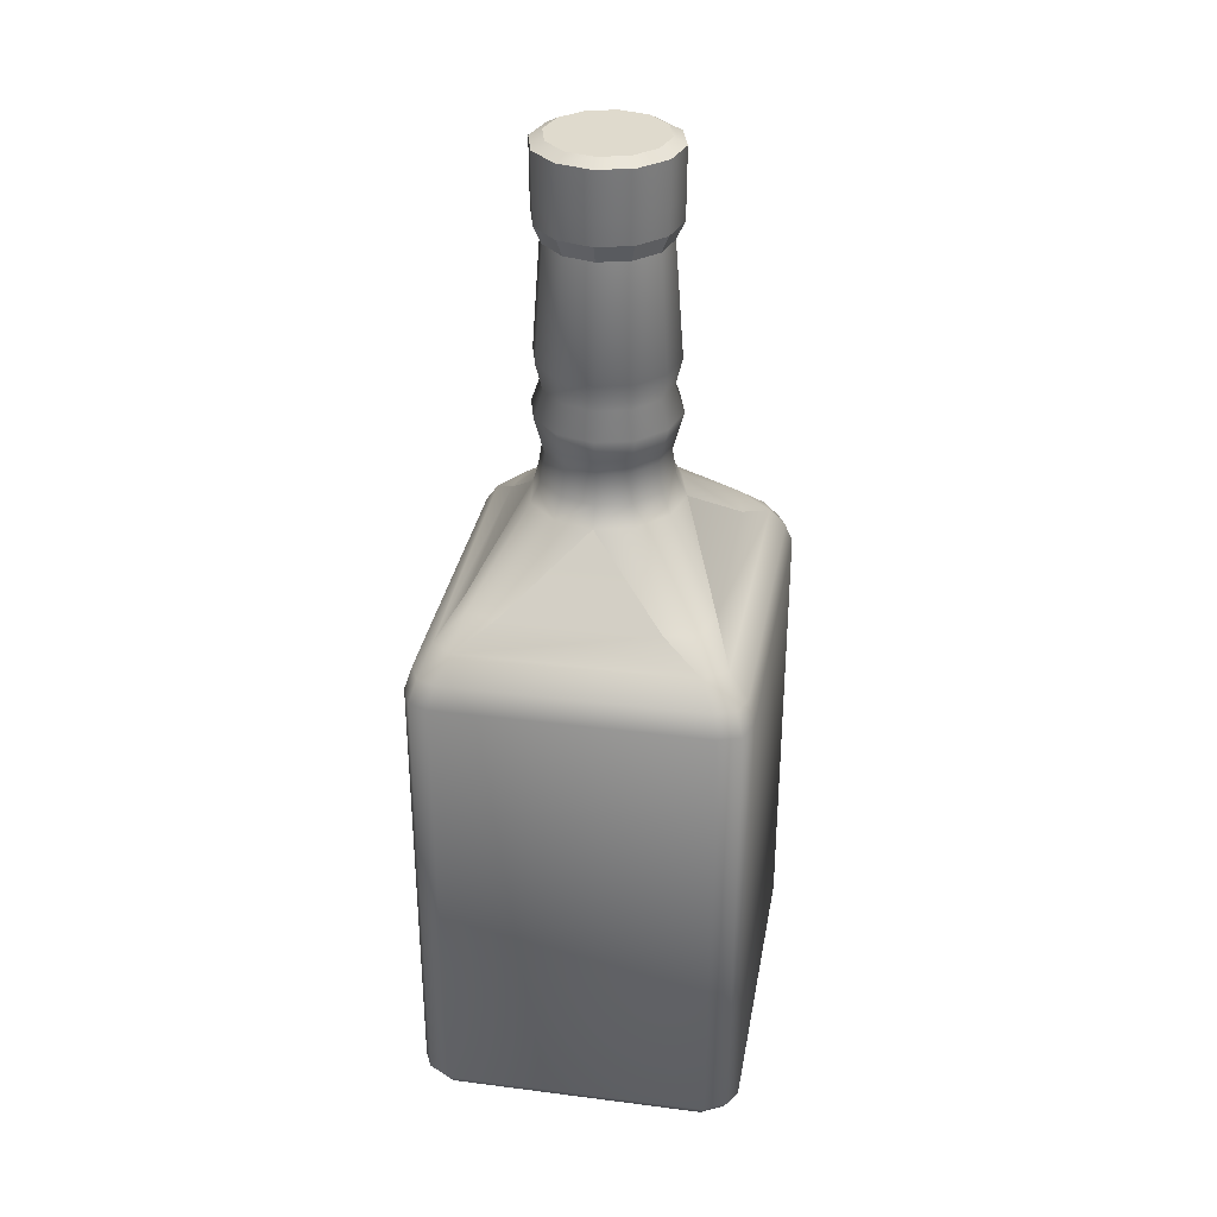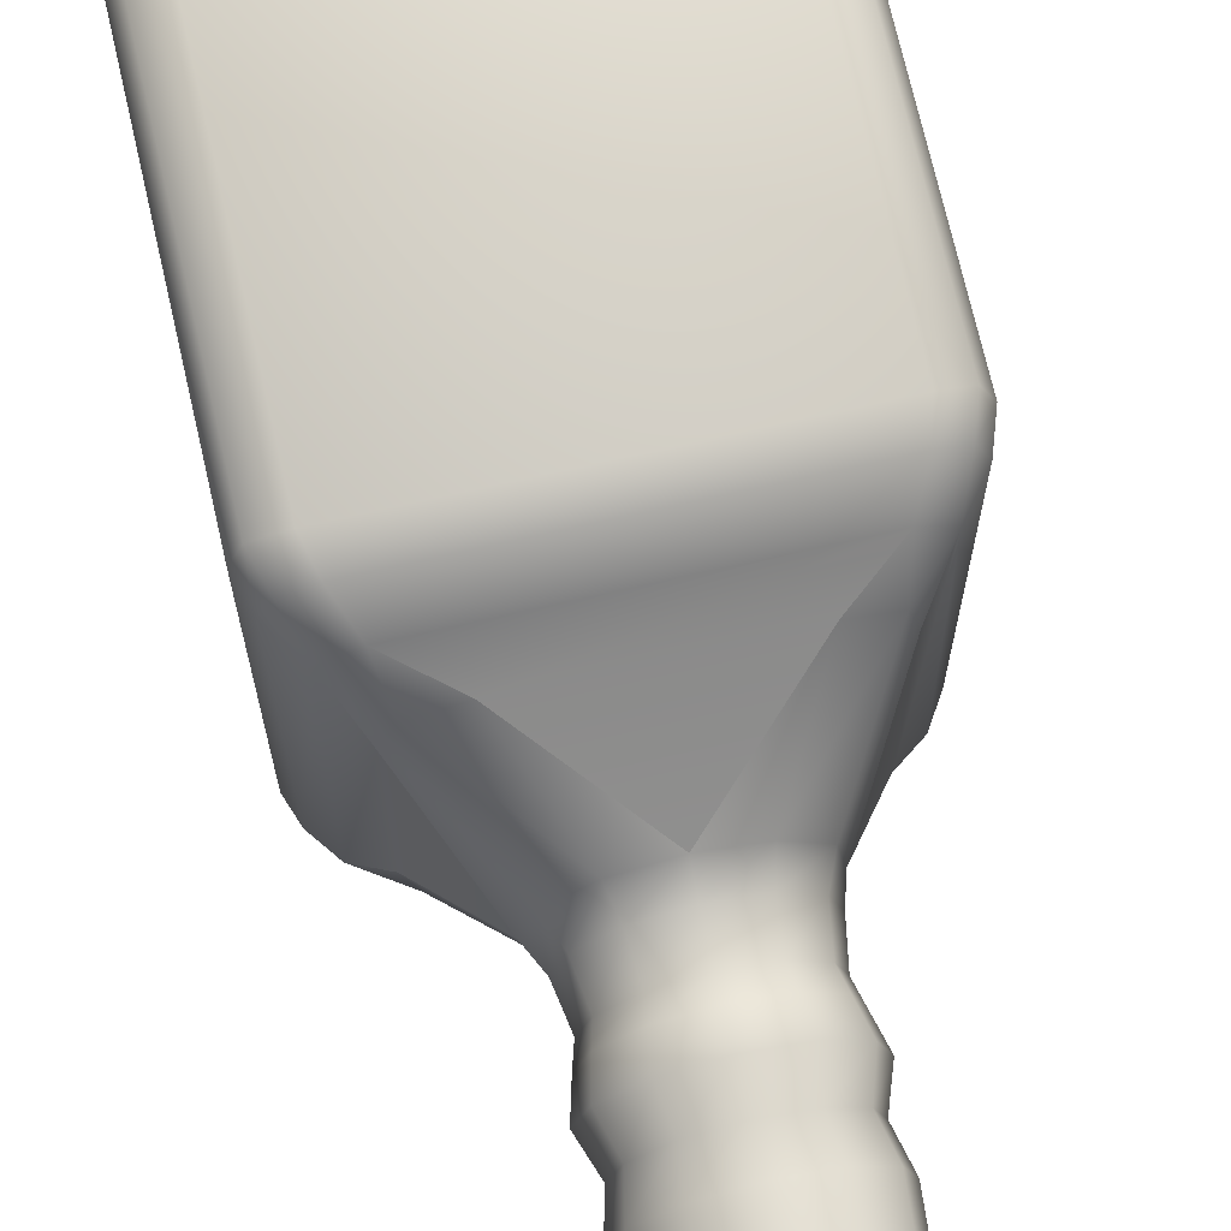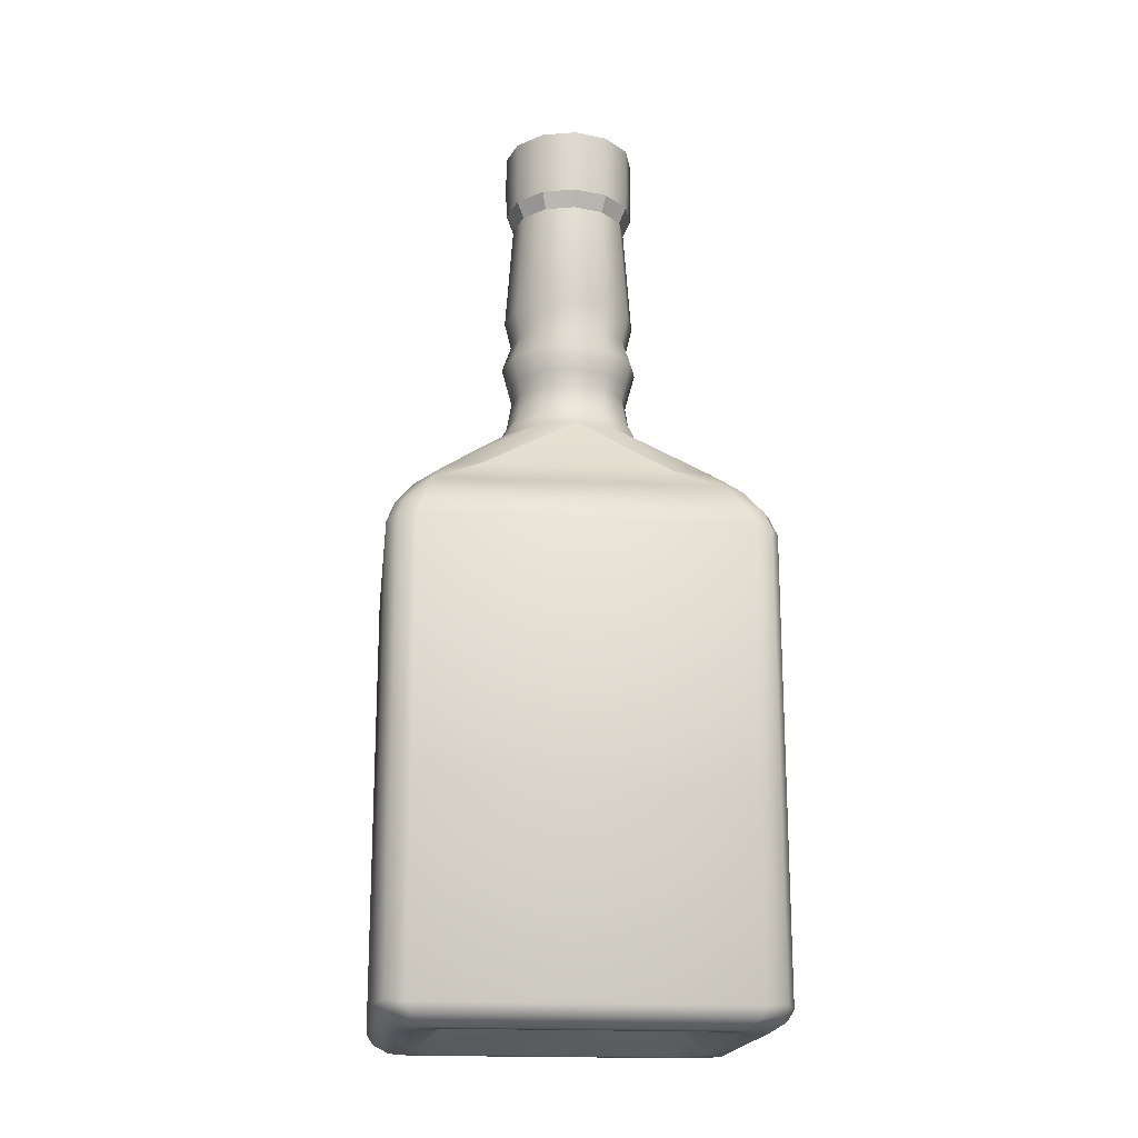
<metadata>
{"format":"obj","ext":"obj","renderer":"f3d","projection":"perspective","resolution":1024,"background":"white","views":[{"elev":32.9,"azim":10.0,"up":"+Y"},{"elev":71.5,"azim":167.1,"up":"+Z"},{"elev":-18.6,"azim":83.6,"up":"+Y"}]}
</metadata>
<code>
o Bottle_Whisky
v -0.006791 -0.0236 0.00984
v -0.007841 -0.02348 0.00932
v -0.00758 -0.02405 0.00901
v -0.006565 -0.02416 0.009512
v -0.008003 -0.02416 0.008074
v -0.008279 -0.0236 0.008352
v -0.008003 -0.02416 -0.007997
v -0.008279 -0.0236 -0.008272
v 0.00672 -0.0236 0.00984
v 0.006496 -0.02416 0.009512
v -0.00758 -0.02405 -0.00901
v -0.007841 -0.02348 -0.00932
v -0.006565 -0.02416 -0.009512
v -0.006791 -0.0236 -0.00984
v 0.00672 -0.0236 -0.00984
v 0.006496 -0.02416 -0.009512
v 0.007841 -0.02348 -0.00932
v 0.00758 -0.02405 -0.00901
v 0.008279 -0.0236 -0.008272
v 0.008003 -0.02416 -0.007997
v 0.008279 -0.0236 0.008352
v 0.008003 -0.02416 0.008074
v 0.00758 -0.02405 0.00901
v 0.007841 -0.02348 0.00932
v 0.00672 -0.0236 0.00984
v 0.006496 -0.02416 0.009512
v 0.005987 -0.02461 0.008766
v 0.006986 -0.02461 0.008303
v 0.007376 -0.02461 0.007442
v 0.007376 -0.02461 -0.00737
v 0.006986 -0.02461 -0.008303
v 0.005987 -0.02461 -0.008766
v -0.00605 -0.02461 -0.008766
v -0.006986 -0.02461 -0.008303
v -0.007376 -0.02461 -0.00737
v -0.007376 -0.02461 0.007442
v -0.006986 -0.02461 0.008303
v -0.00605 -0.02461 0.008766
v 0.005987 -0.02461 0.008766
v -0.006357 -0.02462 -0.006352
v -0.006357 -0.02462 0.006414
v -0.004097 -0.02275 0.005037
v -0.004097 -0.02275 -0.004961
v -0.006021 -0.02462 0.007157
v -0.005215 -0.02462 0.007556
v -0.004097 -0.02275 0.005037
v 0.00516 -0.02462 0.007556
v 0.004028 -0.02275 0.005037
v -0.004097 -0.02275 0.005037
v -0.004097 -0.02275 -0.004961
v -0.006021 -0.02462 -0.007157
v -0.005215 -0.02462 -0.007556
v 0.00516 -0.02462 -0.007556
v 0.004028 -0.02275 -0.004961
v -0.004097 -0.02275 -0.004961
v 0.006021 -0.02462 -0.007157
v 0.006357 -0.02462 -0.006352
v 0.004028 -0.02275 -0.004961
v 0.006357 -0.02462 0.006414
v 0.004028 -0.02275 -0.004961
v 0.004028 -0.02275 0.005037
v 0.00516 -0.02462 0.007556
v 0.006021 -0.02462 0.007157
v -0.005866 0.002263 0.0085
v -0.005549 0.003489 0.006825
v -0.006962 0.00221 0.007633
v -0.005907 0.003489 0.005217
v -0.00402 0.003489 0.007176
v -0.007497 0.000901 0.008911
v -0.007915 0.001008 0.007986
v -0.007915 0.001008 -0.007909
v -0.007151 0.002263 -0.007146
v -0.007497 0.000901 -0.008911
v -0.006773 0.002157 -0.008051
v -0.005866 0.002263 -0.0085
v -0.005549 0.003489 -0.006756
v -0.00382 0.003489 -0.00717
v -0.006493 0.001008 -0.009408
v 0.006425 0.001008 -0.009408
v 0.005805 0.002263 -0.0085
v 0.007497 0.000901 -0.008911
v 0.006773 0.002157 -0.008051
v 0.005488 0.003489 -0.006756
v 0.007151 0.002263 -0.007146
v 0.007915 0.001008 -0.007909
v 0.006962 0.00221 0.007633
v 0.007915 0.001008 0.007986
v 0.007497 0.000901 0.008911
v 0.005805 0.002263 0.0085
v 0.005488 0.003489 0.006825
v 0.005992 0.003489 0.005063
v 0.006425 0.001008 0.009408
v 0.00672 -0.00011 -0.00984
v -0.006791 -0.00011 -0.00984
v 0.007841 -0.000212 -0.00932
v 0.008279 -0.00011 -0.008272
v 0.008279 -0.00011 0.008353
v 0.007841 -0.000212 0.00932
v 0.00672 -0.00011 0.00984
v 0.003298 0.006849 0.001968
v 0.003816 0.006849 3.5e-05
v 0.003312 0.007866 3.5e-05
v 0.002861 0.007866 0.001715
v 0.002861 0.007866 -0.001646
v 0.003298 0.006849 -0.001898
v 0.001631 0.007866 -0.002877
v 0.001883 0.006849 -0.003313
v -5e-05 0.007866 -0.003327
v -5e-05 0.006849 -0.003831
v 0.003832 0.003489 -0.00717
v -0.001731 0.007866 -0.002877
v -0.001983 0.006849 -0.003313
v -0.002961 0.007866 -0.001646
v -0.003398 0.006849 -0.001898
v -0.003412 0.007866 3.5e-05
v -0.003682 0.006919 3.5e-05
v -0.002961 0.007866 0.001715
v -0.003398 0.006849 0.001968
v -0.001731 0.007866 0.002946
v -0.001983 0.006849 0.003383
v -5e-05 0.007866 0.003396
v -5e-05 0.006849 0.0039
v 0.001631 0.007866 0.002946
v 0.001883 0.006849 0.003383
v 0.002861 0.007866 0.001715
v 0.003298 0.006849 0.001968
v -0.005907 0.003489 -0.005135
v 0.005488 0.003489 0.006825
v 0.003795 0.003489 0.007176
v 0.002643 0.009324 0.001589
v 0.001505 0.009324 0.002728
v -5e-05 0.009324 0.003144
v -0.001605 0.009324 0.002728
v -0.002743 0.009324 0.001589
v -0.003159 0.009324 3.5e-05
v -0.002743 0.009324 -0.00152
v -0.001605 0.009324 -0.002658
v -5e-05 0.009324 -0.003075
v 0.001505 0.009324 -0.002658
v 0.002643 0.009324 -0.00152
v 0.00306 0.009324 3.5e-05
v 0.002643 0.009324 0.001589
v -0.003365 0.01011 3.5e-05
v -0.002919 0.01011 0.001699
v -0.002919 0.01011 -0.00163
v -0.0017 0.01011 -0.002849
v -3.6e-05 0.01011 -0.003295
v 0.001629 0.01011 -0.002849
v 0.002848 0.01011 -0.00163
v 0.003294 0.01011 3.5e-05
v 0.002848 0.01011 0.001699
v -0.003193 0.0113 0.001858
v -0.001859 0.0113 0.003192
v -0.0017 0.01011 0.002918
v -3.6e-05 0.01011 0.003364
v 0.001629 0.01011 0.002918
v 0.002848 0.01011 0.001699
v -3.6e-05 0.0113 0.003681
v 0.003122 0.0113 -0.001788
v 0.001787 0.0113 -0.003123
v -3.6e-05 0.0113 -0.003612
v -0.001859 0.0113 -0.003123
v -0.003193 0.0113 -0.001788
v -0.003682 0.0113 3.5e-05
v -0.002782 0.01264 0.00162
v -0.001621 0.01264 0.002781
v -3.6e-05 0.01264 0.003205
v -0.003206 0.01264 3.5e-05
v -0.002782 0.01264 -0.001551
v -0.001621 0.01264 -0.002711
v -3.6e-05 0.01264 -0.003136
v 0.00155 0.01264 -0.002711
v 0.00271 0.01264 -0.001551
v 0.003611 0.0113 3.5e-05
v 0.003122 0.0113 0.001858
v 0.003135 0.01264 3.5e-05
v 0.00271 0.01264 0.00162
v -0.003557 0.01406 3.5e-05
v -0.003085 0.01406 0.001795
v -0.003085 0.01406 -0.001726
v -0.001796 0.01406 -0.003015
v -3.6e-05 0.01406 -0.003487
v 0.001725 0.01406 -0.003015
v 0.003014 0.01406 -0.001726
v 0.003486 0.01406 3.5e-05
v 0.003014 0.01406 0.001795
v -0.002713 0.01988 0.00158
v -0.001581 0.01988 0.002712
v -0.001796 0.01406 0.003084
v -3.6e-05 0.01406 0.003556
v 0.001725 0.01406 0.003084
v 0.00155 0.01264 0.002781
v 0.001787 0.0113 0.003192
v 0.003122 0.0113 0.001858
v 0.00271 0.01264 0.00162
v 0.003014 0.01406 0.001795
v -3.6e-05 0.01988 0.003126
v 0.002642 0.01988 0.00158
v 0.00151 0.01988 0.002712
v 0.004028 -0.02275 -0.004961
v 0.004028 -0.02275 0.005037
v -0.004097 -0.02275 0.005037
v -0.004097 -0.02275 -0.004961
v 0.006425 0.001008 0.009408
v 0.005805 0.002263 0.0085
v -0.006493 0.001008 0.009408
v 0.00672 -0.00011 0.00984
v -0.006791 -0.00011 0.00984
v -0.007841 -0.000212 0.00932
v -0.008279 -0.00011 0.008353
v -0.008279 -0.00011 -0.008272
v -0.007841 -0.000212 -0.00932
v 0.003795 0.003489 0.007176
v -0.00402 0.003489 0.007176
v -5e-05 0.006849 0.0039
v -0.006791 -0.00011 0.00984
v -0.007841 -0.000212 0.00932
v -0.007841 -0.02348 0.00932
v -0.006791 -0.0236 0.00984
v -0.008279 -0.0236 0.008352
v -0.008279 -0.00011 0.008353
v -0.008279 -0.0236 -0.008272
v -0.008279 -0.00011 -0.008272
v -0.007841 -0.02348 -0.00932
v -0.007841 -0.000212 -0.00932
v -0.006791 -0.0236 -0.00984
v -0.006791 -0.00011 -0.00984
v 0.00672 -0.0236 0.00984
v 0.00672 -0.00011 0.00984
v 0.007841 -0.02348 0.00932
v 0.007841 -0.000212 0.00932
v 0.008279 -0.00011 0.008353
v 0.008279 -0.0236 0.008352
v 0.008279 -0.0236 -0.008272
v 0.008279 -0.00011 -0.008272
v 0.007841 -0.02348 -0.00932
v 0.007841 -0.000212 -0.00932
v 0.00672 -0.00011 -0.00984
v 0.00672 -0.0236 -0.00984
v -0.006791 -0.00011 -0.00984
v -0.006791 -0.0236 -0.00984
v 0.001413 0.02462 -0.002474
v -3.6e-05 0.02462 3.5e-05
v 0.002473 0.02462 -0.001414
v -3.6e-05 0.02462 -0.002862
v -0.001484 0.02462 -0.002474
v -0.002545 0.02462 -0.001414
v -0.002933 0.02462 3.5e-05
v -0.002545 0.02462 0.001483
v -0.001484 0.02462 0.002544
v -3.6e-05 0.02462 0.002932
v 0.001413 0.02462 0.002544
v 0.002473 0.02462 0.001483
v 0.002861 0.02462 3.5e-05
v 0.005992 0.003489 -0.004636
v 0.003832 0.003489 -0.00717
v -0.00382 0.003489 -0.00717
v -5e-05 0.006849 -0.003831
v 0.005992 0.003489 -0.004636
v 0.005992 0.003489 0.005063
v 0.003816 0.006849 3.5e-05
v -0.003127 0.01988 3.5e-05
v -0.002713 0.01988 -0.001511
v -0.001581 0.01988 -0.002643
v -3.6e-05 0.01988 -0.003057
v 0.00151 0.01988 -0.002643
v 0.002642 0.01988 -0.001511
v 0.003056 0.01988 3.5e-05
v 0.002642 0.01988 0.00158
v 0.001708 0.02075 0.003055
v -3.6e-05 0.02075 0.003522
v -3.6e-05 0.01988 0.003126
v 0.00151 0.01988 0.002712
v -3.6e-05 0.02075 0.003522
v -0.00178 0.02075 0.003055
v -0.001581 0.01988 0.002712
v -3.6e-05 0.01988 0.003126
v -0.00178 0.02075 0.003055
v -0.003056 0.02075 0.001778
v -0.002713 0.01988 0.00158
v -0.001581 0.01988 0.002712
v -0.003056 0.02075 0.001778
v -0.003523 0.02075 3.5e-05
v -0.003127 0.01988 3.5e-05
v -0.002713 0.01988 0.00158
v -0.003523 0.02075 3.5e-05
v -0.003056 0.02075 -0.001709
v -0.002713 0.01988 -0.001511
v -0.003127 0.01988 3.5e-05
v -0.003056 0.02075 -0.001709
v -0.00178 0.02075 -0.002986
v -0.001581 0.01988 -0.002643
v -0.002713 0.01988 -0.001511
v -0.00178 0.02075 -0.002986
v -3.6e-05 0.02075 -0.003453
v -3.6e-05 0.01988 -0.003057
v -0.001581 0.01988 -0.002643
v -3.6e-05 0.02075 -0.003453
v 0.001708 0.02075 -0.002986
v 0.00151 0.01988 -0.002643
v -3.6e-05 0.01988 -0.003057
v 0.001708 0.02075 -0.002986
v 0.002985 0.02075 -0.001709
v 0.002642 0.01988 -0.001511
v 0.00151 0.01988 -0.002643
v 0.002985 0.02075 -0.001709
v 0.003452 0.02075 3.5e-05
v 0.003056 0.01988 3.5e-05
v 0.002642 0.01988 -0.001511
v 0.003452 0.02075 3.5e-05
v 0.002985 0.02075 0.001778
v 0.002642 0.01988 0.00158
v 0.003056 0.01988 3.5e-05
v 0.002985 0.02075 0.001778
v 0.001708 0.02075 0.003055
v 0.00151 0.01988 0.002712
v 0.002642 0.01988 0.00158
v -3.6e-05 0.02205 0.003566
v -0.001801 0.02205 0.003093
v -0.00178 0.02075 0.003055
v -3.6e-05 0.02075 0.003522
v -0.003056 0.02075 0.001778
v -0.003094 0.02205 0.0018
v -0.003523 0.02075 3.5e-05
v -0.003567 0.02205 3.5e-05
v -0.003056 0.02075 -0.001709
v -0.003094 0.02205 -0.001731
v -0.00178 0.02075 -0.002986
v -0.001801 0.02205 -0.003023
v -3.6e-05 0.02075 -0.003453
v -3.6e-05 0.02205 -0.003496
v 0.001708 0.02075 -0.002986
v 0.00173 0.02205 -0.003023
v 0.002985 0.02075 -0.001709
v 0.003022 0.02205 -0.001731
v 0.003452 0.02075 3.5e-05
v 0.003495 0.02205 3.5e-05
v 0.002985 0.02075 0.001778
v 0.003022 0.02205 0.0018
v -0.003567 0.02428 3.5e-05
v -0.003094 0.02428 0.0018
v -0.003094 0.02428 -0.001731
v -0.001801 0.02428 -0.003023
v -3.6e-05 0.02428 -0.003496
v 0.00173 0.02428 -0.003023
v 0.003022 0.02428 -0.001731
v 0.003495 0.02428 3.5e-05
v 0.003022 0.02428 0.0018
v -0.001801 0.02428 0.003093
v -3.6e-05 0.02428 0.003566
v 0.00173 0.02428 0.003093
v 0.00173 0.02205 0.003093
v 0.001708 0.02075 0.003055
v 0.003022 0.02205 0.0018
v 0.002985 0.02075 0.001778
v 0.003022 0.02428 0.0018
v -3.6e-05 0.02462 0.002932
v -0.001484 0.02462 0.002544
v -0.001801 0.02428 0.003093
v -3.6e-05 0.02428 0.003566
v -0.003094 0.02428 0.0018
v -0.002545 0.02462 0.001483
v -0.003567 0.02428 3.5e-05
v -0.002933 0.02462 3.5e-05
v -0.003094 0.02428 -0.001731
v -0.002545 0.02462 -0.001414
v -0.001801 0.02428 -0.003023
v -0.001484 0.02462 -0.002474
v -3.6e-05 0.02428 -0.003496
v -3.6e-05 0.02462 -0.002862
v 0.00173 0.02428 -0.003023
v 0.001413 0.02462 -0.002474
v 0.003022 0.02428 -0.001731
v 0.002473 0.02462 -0.001414
v 0.003495 0.02428 3.5e-05
v 0.002861 0.02462 3.5e-05
v 0.003022 0.02428 0.0018
v 0.002473 0.02462 0.001483
v 0.002473 0.02462 0.001483
v 0.001413 0.02462 0.002544
v 0.00173 0.02428 0.003093
v 0.003022 0.02428 0.0018
v -0.005907 0.003489 -0.005135
v -0.005907 0.003489 0.005217
f 1 2 3
f 4 1 3
f 3 2 5
f 2 6 5
f 5 6 7
f 6 8 7
f 1 4 9
f 4 10 9
f 7 8 11
f 8 12 11
f 13 11 12
f 14 13 12
f 14 15 13
f 15 16 13
f 15 17 16
f 17 18 16
f 18 17 19
f 20 18 19
f 20 19 21
f 22 20 21
f 22 21 23
f 21 24 23
f 23 24 25
f 26 23 25
f 26 27 23
f 27 28 23
f 22 23 28
f 29 22 28
f 22 29 20
f 29 30 20
f 20 30 18
f 30 31 18
f 18 31 32
f 16 18 32
f 16 32 33
f 13 16 33
f 13 33 11
f 33 34 11
f 7 11 34
f 35 7 34
f 5 7 35
f 36 5 35
f 3 5 36
f 37 3 36
f 4 3 37
f 38 4 37
f 4 38 10
f 38 39 10
f 36 35 40
f 41 36 40
f 37 36 41
f 42 41 40
f 43 42 40
f 44 37 41
f 38 37 44
f 45 44 41
f 45 38 44
f 38 45 39
f 46 45 41
f 45 47 39
f 48 47 45
f 49 48 45
f 50 40 51
f 52 50 51
f 52 51 34
f 33 52 34
f 33 32 52
f 32 53 52
f 52 53 54
f 55 52 54
f 32 31 53
f 31 56 53
f 53 56 57
f 57 56 31
f 58 53 57
f 30 57 31
f 59 57 30
f 60 57 59
f 61 60 59
f 61 59 62
f 59 63 62
f 62 63 28
f 27 62 28
f 29 28 63
f 59 29 63
f 29 59 30
f 64 65 66
f 65 67 66
f 68 65 64
f 64 66 69
f 69 66 70
f 70 66 71
f 66 72 71
f 71 72 73
f 72 74 73
f 75 74 72
f 76 75 72
f 76 77 75
f 78 73 74
f 75 78 74
f 78 75 79
f 75 80 79
f 79 80 81
f 80 82 81
f 82 80 83
f 84 82 83
f 81 82 84
f 85 81 84
f 85 84 86
f 87 85 86
f 87 86 88
f 88 86 89
f 86 90 89
f 86 91 90
f 92 88 89
f 78 79 93
f 94 78 93
f 79 81 95
f 93 79 95
f 95 81 85
f 96 95 85
f 96 85 87
f 97 96 87
f 87 88 98
f 97 87 98
f 98 88 92
f 99 98 92
f 100 90 91
f 101 100 91
f 101 102 100
f 102 103 100
f 104 102 101
f 105 104 101
f 106 104 105
f 107 106 105
f 108 106 107
f 109 108 107
f 110 109 107
f 111 108 109
f 112 111 109
f 113 111 112
f 114 113 112
f 115 113 114
f 116 115 114
f 117 115 116
f 118 117 116
f 119 117 118
f 120 119 118
f 121 119 120
f 122 121 120
f 123 121 122
f 124 123 122
f 125 123 124
f 126 125 124
f 112 76 114
f 112 77 76
f 116 114 127
f 114 76 127
f 118 65 120
f 118 67 65
f 122 120 68
f 120 65 68
f 124 128 126
f 124 129 128
f 122 129 124
f 125 130 123
f 130 131 123
f 123 131 121
f 131 132 121
f 121 132 119
f 132 133 119
f 119 133 117
f 133 134 117
f 117 134 115
f 134 135 115
f 115 135 113
f 135 136 113
f 113 136 111
f 136 137 111
f 111 137 108
f 137 138 108
f 108 138 106
f 138 139 106
f 106 139 104
f 139 140 104
f 104 140 102
f 140 141 102
f 102 141 103
f 141 142 103
f 135 143 136
f 144 143 135
f 143 145 136
f 136 145 137
f 145 146 137
f 137 146 138
f 146 147 138
f 138 147 139
f 147 148 139
f 139 148 140
f 148 149 140
f 140 149 141
f 149 150 141
f 141 150 142
f 150 151 142
f 144 152 143
f 153 152 144
f 154 153 144
f 154 144 134
f 133 154 134
f 155 154 133
f 132 155 133
f 134 144 135
f 156 155 132
f 131 156 132
f 157 156 131
f 130 157 131
f 158 153 154
f 155 158 154
f 149 159 150
f 160 159 149
f 148 160 149
f 161 160 148
f 147 161 148
f 162 161 147
f 146 162 147
f 163 162 146
f 145 163 146
f 164 163 145
f 143 164 145
f 152 164 143
f 152 165 164
f 166 165 152
f 153 166 152
f 167 166 153
f 158 167 153
f 165 168 164
f 164 168 163
f 168 169 163
f 163 169 162
f 169 170 162
f 162 170 161
f 170 171 161
f 161 171 160
f 171 172 160
f 160 172 159
f 172 173 159
f 159 173 174
f 159 174 150
f 150 174 151
f 174 175 151
f 173 176 174
f 174 176 175
f 176 177 175
f 168 178 169
f 179 178 168
f 178 180 169
f 180 181 170
f 181 182 171
f 171 182 172
f 170 181 171
f 169 180 170
f 182 183 172
f 183 184 173
f 173 184 176
f 172 183 173
f 184 185 176
f 176 185 177
f 185 186 177
f 179 187 178
f 188 187 179
f 189 188 179
f 189 179 165
f 166 189 165
f 190 189 166
f 167 190 166
f 191 190 167
f 192 191 167
f 192 167 158
f 193 192 158
f 193 158 155
f 156 193 155
f 194 193 156
f 157 194 156
f 195 192 193
f 194 195 193
f 196 191 192
f 195 196 192
f 197 188 189
f 190 197 189
f 196 198 191
f 198 199 191
f 199 197 190
f 191 199 190
f 200 201 202
f 203 200 202
f 204 205 64
f 206 204 64
f 206 64 69
f 207 204 206
f 208 207 206
f 206 69 209
f 208 206 209
f 209 69 210
f 69 70 210
f 210 70 211
f 70 71 211
f 211 71 212
f 71 73 212
f 94 212 73
f 78 94 73
f 205 213 64
f 214 213 215
f 213 214 64
f 216 217 218
f 219 216 218
f 218 217 220
f 217 221 220
f 220 221 222
f 221 223 222
f 222 223 224
f 223 225 224
f 226 224 225
f 227 226 225
f 219 228 216
f 228 229 216
f 228 230 229
f 230 231 229
f 232 231 230
f 233 232 230
f 233 234 232
f 234 235 232
f 234 236 235
f 236 237 235
f 238 237 236
f 239 238 236
f 240 238 239
f 241 240 239
f 242 243 244
f 245 243 242
f 246 243 245
f 247 243 246
f 248 243 247
f 249 243 248
f 250 243 249
f 251 243 250
f 252 243 251
f 253 243 252
f 254 243 253
f 244 243 254
f 110 107 83
f 105 83 107
f 105 255 83
f 110 83 80
f 101 255 105
f 84 83 255
f 256 80 75
f 257 256 75
f 258 256 257
f 84 259 260
f 260 259 261
f 86 84 260
f 165 179 168
f 187 262 178
f 178 262 180
f 262 263 180
f 180 263 181
f 263 264 181
f 181 264 182
f 264 265 182
f 182 265 183
f 265 266 183
f 183 266 184
f 266 267 184
f 184 267 185
f 267 268 185
f 185 268 186
f 268 269 186
f 270 271 272
f 273 270 272
f 274 275 276
f 277 274 276
f 278 279 280
f 281 278 280
f 282 283 284
f 285 282 284
f 286 287 288
f 289 286 288
f 290 291 292
f 293 290 292
f 294 295 296
f 297 294 296
f 298 299 300
f 301 298 300
f 302 303 304
f 305 302 304
f 306 307 308
f 309 306 308
f 310 311 312
f 313 310 312
f 314 315 316
f 317 314 316
f 318 319 320
f 321 318 320
f 320 319 322
f 319 323 322
f 322 323 324
f 323 325 324
f 324 325 326
f 325 327 326
f 326 327 328
f 327 329 328
f 328 329 330
f 329 331 330
f 330 331 332
f 331 333 332
f 332 333 334
f 333 335 334
f 334 335 336
f 335 337 336
f 336 337 338
f 337 339 338
f 325 340 327
f 341 340 325
f 340 342 327
f 327 342 329
f 342 343 329
f 329 343 331
f 343 344 331
f 331 344 333
f 344 345 333
f 333 345 335
f 345 346 335
f 335 346 337
f 346 347 337
f 337 347 339
f 347 348 339
f 349 341 323
f 319 349 323
f 350 349 319
f 318 350 319
f 351 350 318
f 352 351 318
f 352 318 321
f 353 352 321
f 354 352 353
f 355 354 353
f 356 351 352
f 354 356 352
f 323 341 325
f 357 358 359
f 360 357 359
f 359 358 361
f 358 362 361
f 361 362 363
f 362 364 363
f 363 364 365
f 364 366 365
f 365 366 367
f 366 368 367
f 367 368 369
f 368 370 369
f 369 370 371
f 370 372 371
f 371 372 373
f 372 374 373
f 373 374 375
f 374 376 375
f 375 376 377
f 376 378 377
f 379 380 381
f 382 379 381
f 381 380 360
f 380 357 360
f 127 76 72
f 383 72 66
f 384 383 66
f 383 384 116
f 116 67 118
f 112 109 77
f 205 128 129
f 35 34 51
f 40 35 51

</code>
